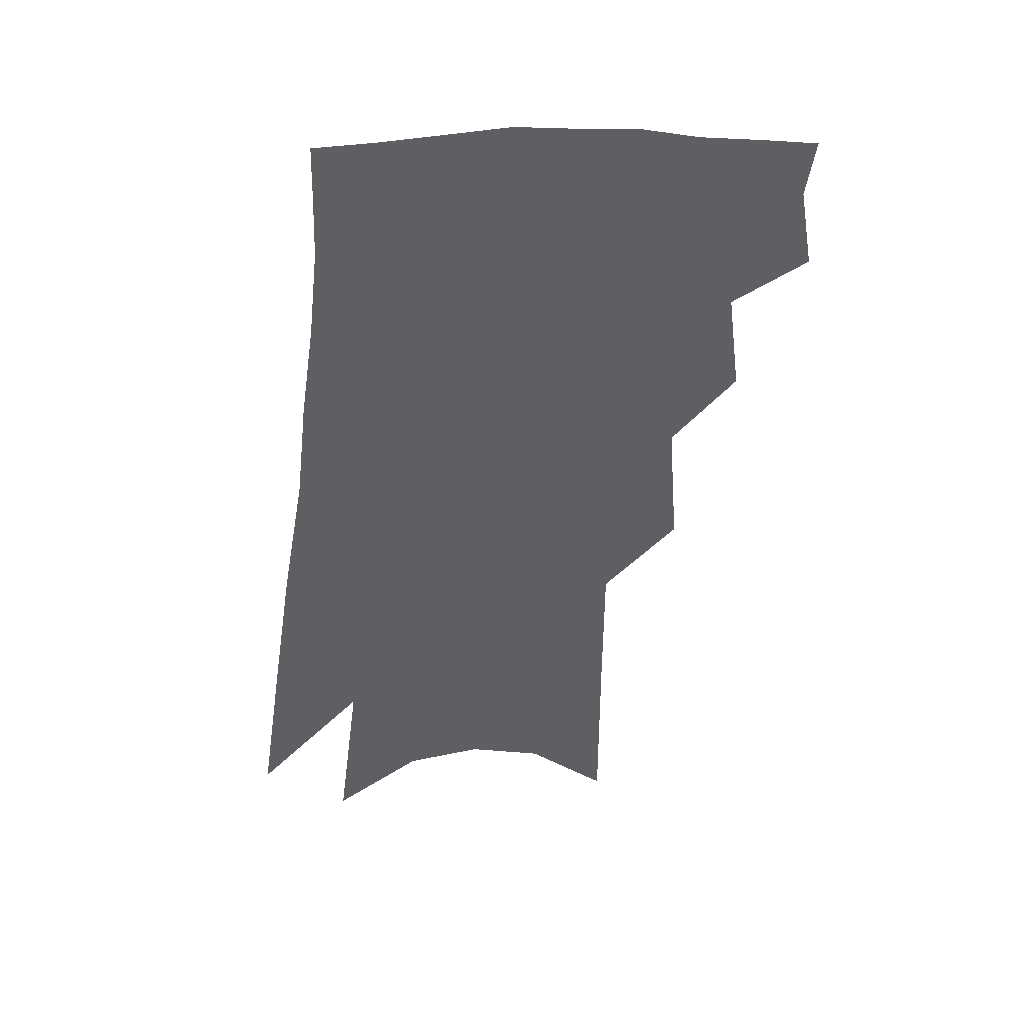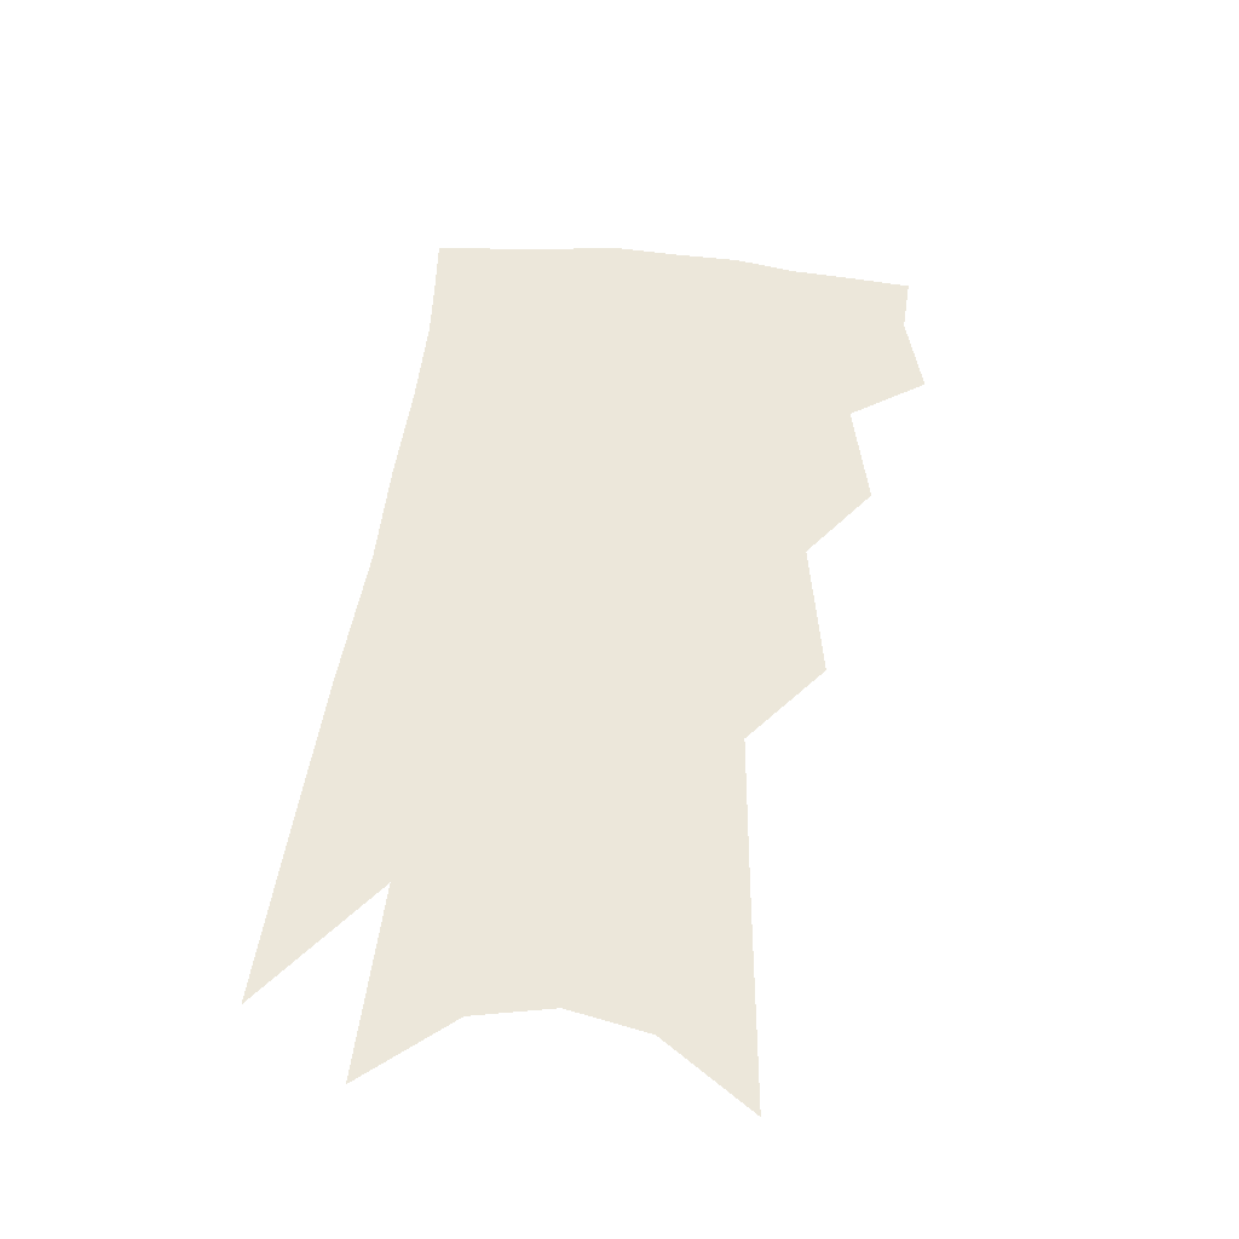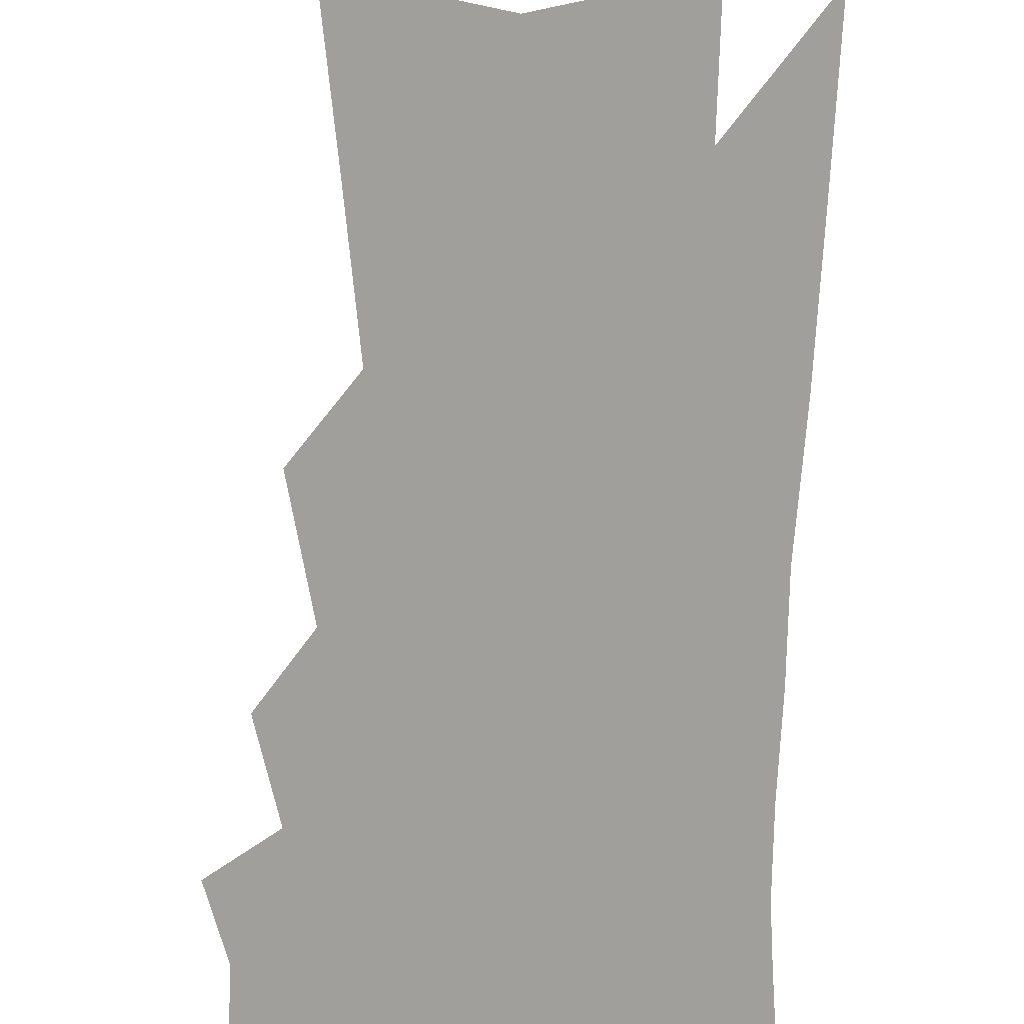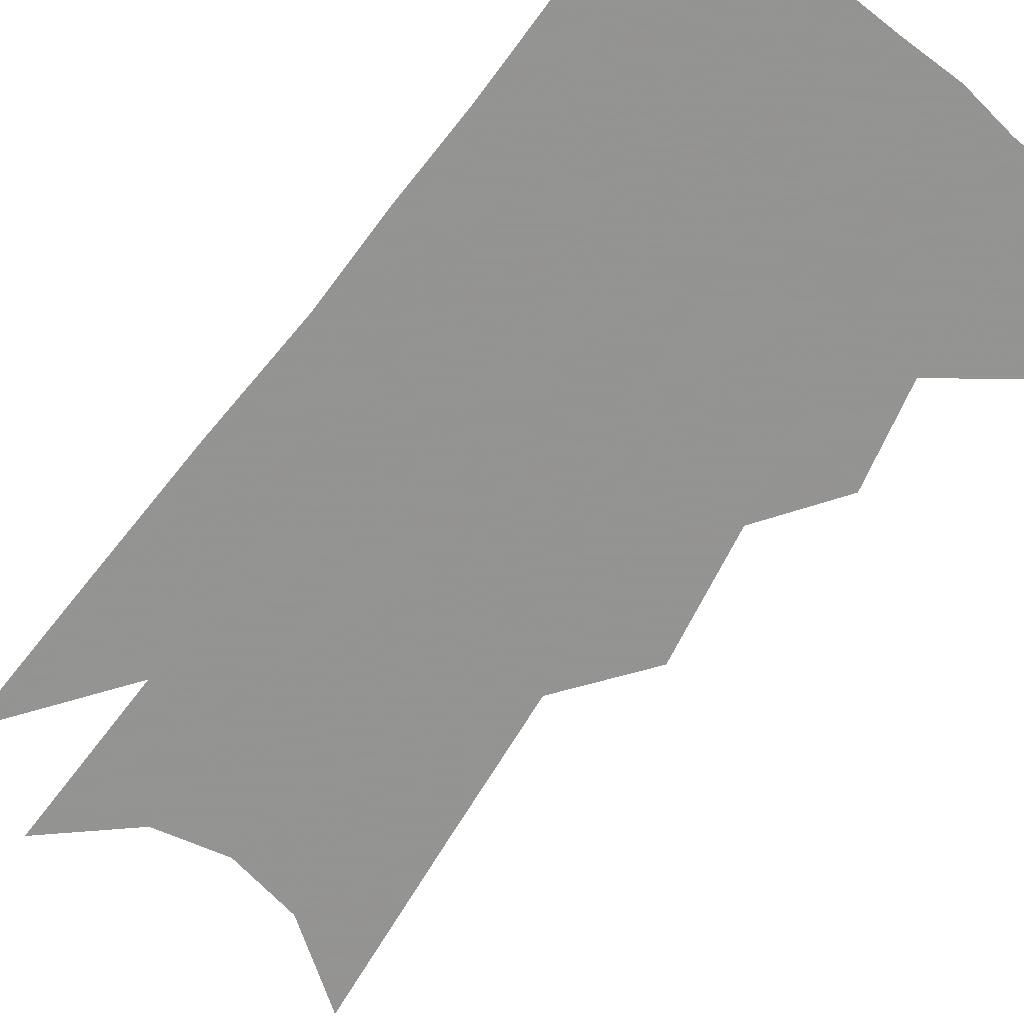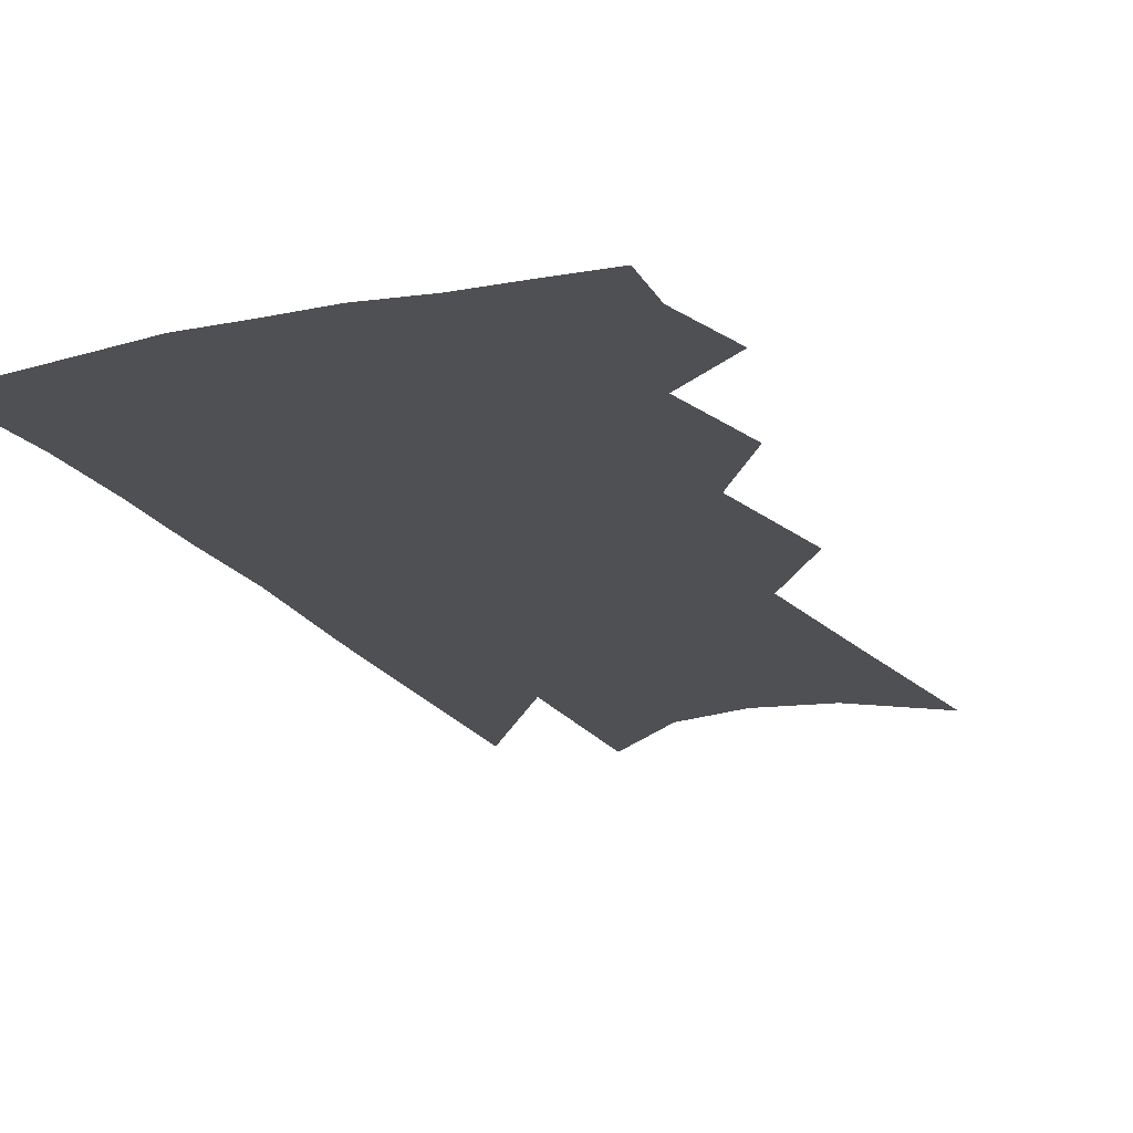
<metadata>
{"format":"obj","ext":"obj","renderer":"f3d","projection":"perspective","resolution":1024,"background":"white","views":[{"elev":45.4,"azim":171.2,"up":"+Y"},{"elev":-40.5,"azim":178.7,"up":"+Y"},{"elev":-71.2,"azim":5.5,"up":"+Z"},{"elev":-66.9,"azim":149.8,"up":"+Z"},{"elev":-18.9,"azim":-150.9,"up":"+Z"}]}
</metadata>
<code>
v 585.3 303.4 0
v 585.4 304.5 0
v 585.3 305.3 0
v 586.1 301.4 0
v 586.3 302.9 0
v 586.3 303.9 0
v 586.2 304.7 0
v 586.1 305.5 0
v 586.8 298.6 0
v 587 300.4 0
v 587 301.9 0
v 587.2 303.1 0
v 587.1 304 0
v 587 304.8 0
v 586.9 305.6 0
v 587.8 292.6 0
v 587.8 295.3 0
v 587.8 297.5 0
v 587.9 299.5 0
v 587.9 300.9 0
v 587.9 302.3 0
v 587.9 303.2 0
v 587.9 304.1 0
v 587.8 304.9 0
v 587.6 305.8 0
v 588.9 293.6 0
v 588.8 295.9 0
v 588.7 297.9 0
v 588.7 299.8 0
v 588.7 301.3 0
v 588.8 302.5 0
v 588.7 303.4 0
v 588.7 304.2 0
v 588.6 305 0
v 588.4 305.9 0
v 589.9 293.9 0
v 589.7 296.3 0
v 589.6 298.3 0
v 589.6 300 0
v 589.5 301.4 0
v 589.5 302.5 0
v 589.5 303.4 0
v 589.5 304.3 0
v 589.4 305.1 0
v 589.2 306 0
v 590.9 293.8 0
v 590.7 296.2 0
v 590.5 298.2 0
v 590.4 299.9 0
v 590.3 301.3 0
v 590.3 302.5 0
v 590.3 303.5 0
v 590.2 304.3 0
v 590.2 305.1 0
v 590.1 306 0
v 592.1 292.9 0
v 591.8 295.5 0
v 591.5 297.8 0
v 591.3 299.5 0
v 591.2 301 0
v 591.1 302.3 0
v 591 303.5 0
v 591 304.4 0
v 591 305.2 0
v 590.9 305.9 0
v 593.2 293.9 0
v 592.9 296.2 0
v 592.6 298.3 0
v 592.3 300.2 0
v 592.1 301.7 0
v 591.9 303.1 0
v 591.8 304.3 0
v 591.7 305.2 0
v 591.7 305.9 0
f 5 6 1
f 1 6 2
f 6 7 2
f 2 7 3
f 7 8 3
f 10 11 4
f 4 11 5
f 11 12 5
f 5 12 6
f 12 13 6
f 6 13 7
f 13 14 7
f 7 14 8
f 14 15 8
f 18 19 9
f 9 19 10
f 19 20 10
f 10 20 11
f 20 21 11
f 11 21 12
f 21 22 12
f 12 22 13
f 22 23 13
f 13 23 14
f 23 24 14
f 14 24 15
f 24 25 15
f 16 26 17
f 26 27 17
f 17 27 18
f 27 28 18
f 18 28 19
f 28 29 19
f 19 29 20
f 29 30 20
f 20 30 21
f 30 31 21
f 21 31 22
f 31 32 22
f 22 32 23
f 32 33 23
f 23 33 24
f 33 34 24
f 24 34 25
f 34 35 25
f 26 36 27
f 36 37 27
f 27 37 28
f 37 38 28
f 28 38 29
f 38 39 29
f 29 39 30
f 39 40 30
f 30 40 31
f 40 41 31
f 31 41 32
f 41 42 32
f 32 42 33
f 42 43 33
f 33 43 34
f 43 44 34
f 34 44 35
f 44 45 35
f 36 46 37
f 46 47 37
f 37 47 38
f 47 48 38
f 38 48 39
f 48 49 39
f 39 49 40
f 49 50 40
f 40 50 41
f 50 51 41
f 41 51 42
f 51 52 42
f 42 52 43
f 52 53 43
f 43 53 44
f 53 54 44
f 44 54 45
f 54 55 45
f 46 56 47
f 56 57 47
f 47 57 48
f 57 58 48
f 48 58 49
f 58 59 49
f 49 59 50
f 59 60 50
f 50 60 51
f 60 61 51
f 51 61 52
f 61 62 52
f 52 62 53
f 62 63 53
f 53 63 54
f 63 64 54
f 54 64 55
f 64 65 55
f 57 66 58
f 66 67 58
f 58 67 59
f 67 68 59
f 59 68 60
f 68 69 60
f 60 69 61
f 69 70 61
f 61 70 62
f 70 71 62
f 62 71 63
f 71 72 63
f 63 72 64
f 72 73 64
f 64 73 65
f 73 74 65

</code>
